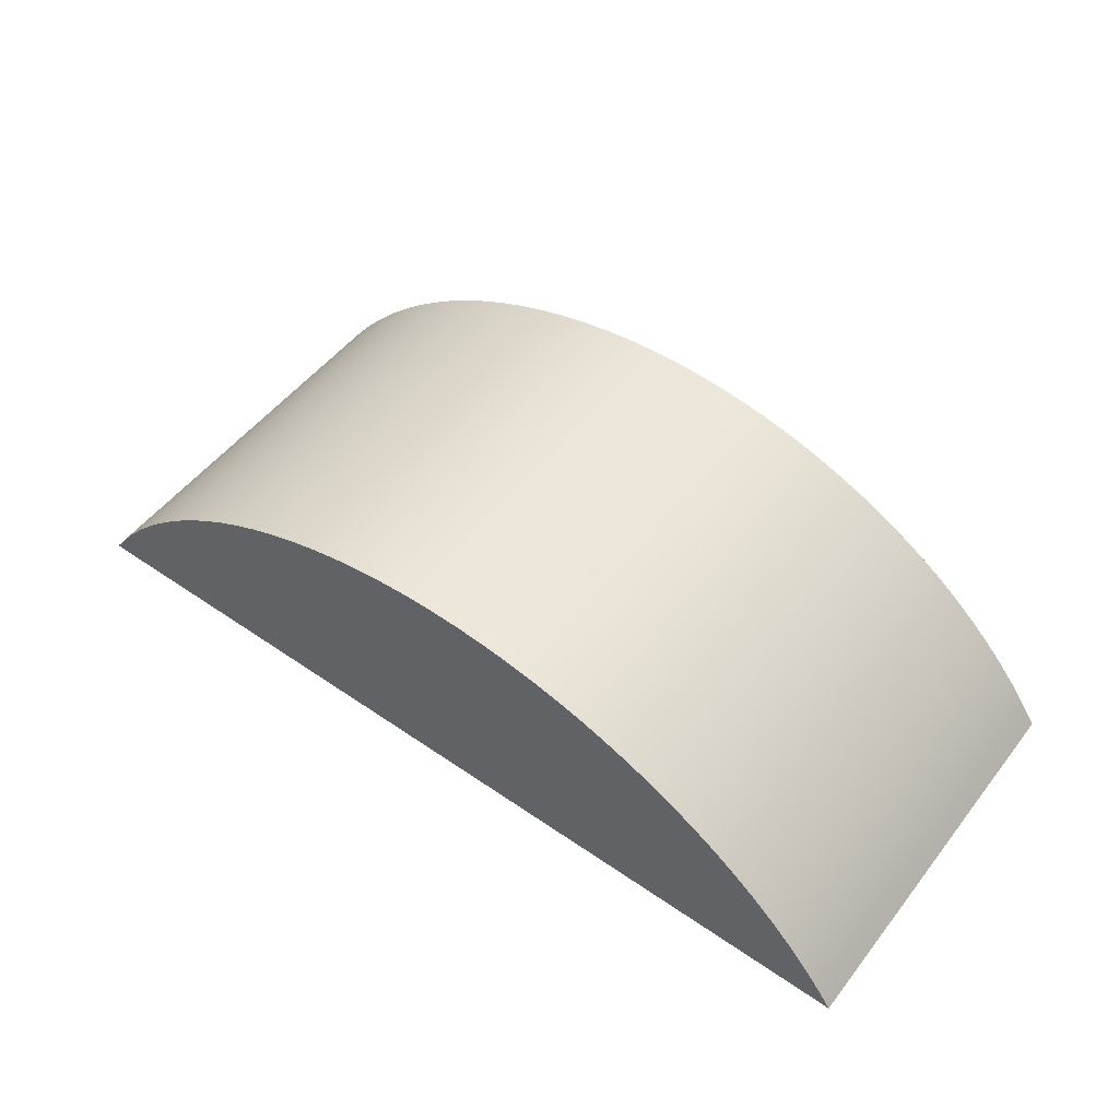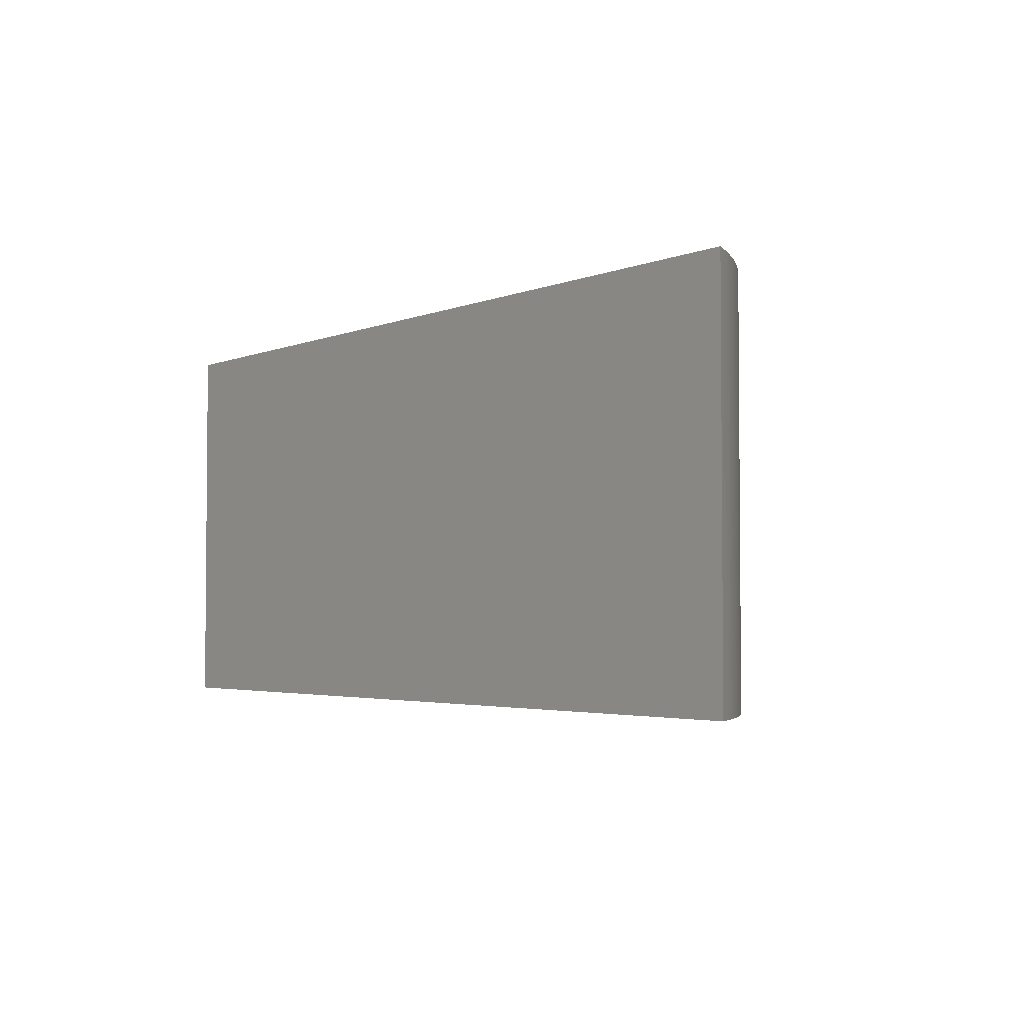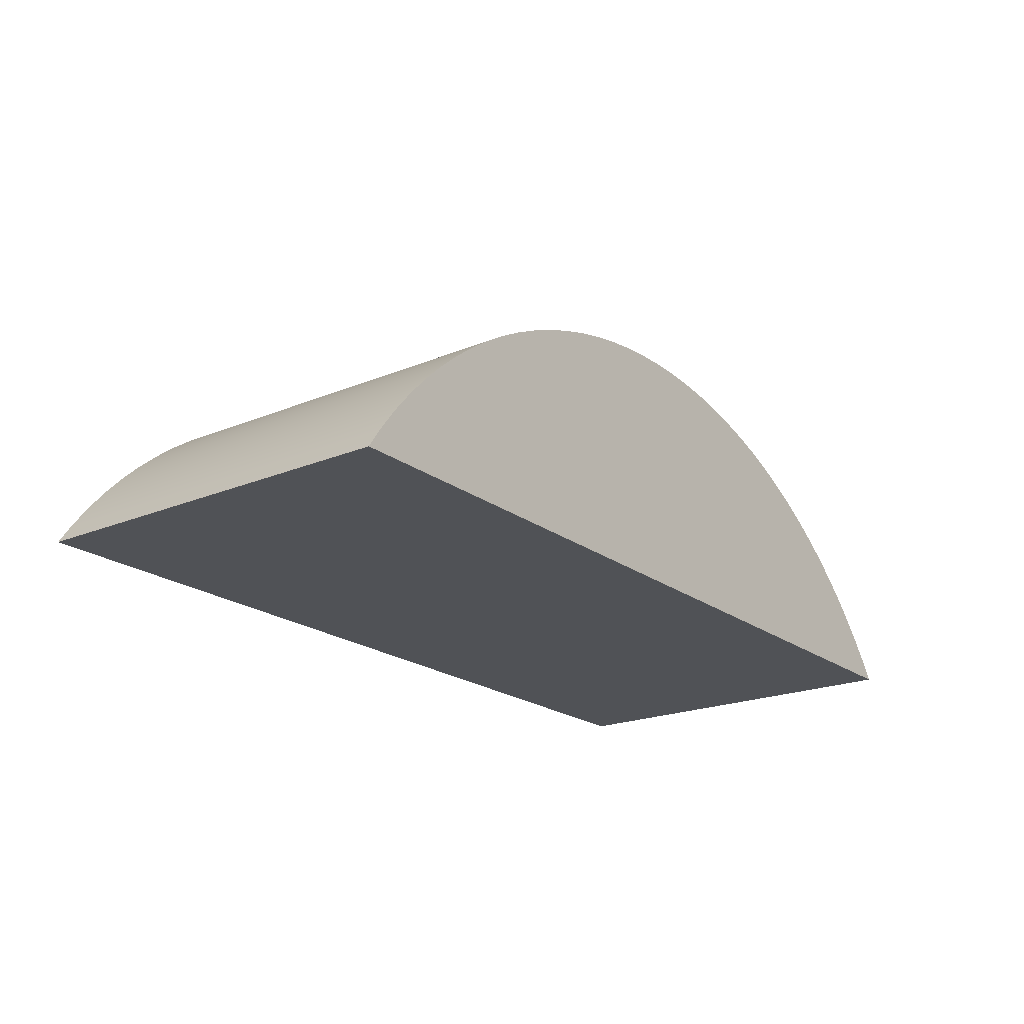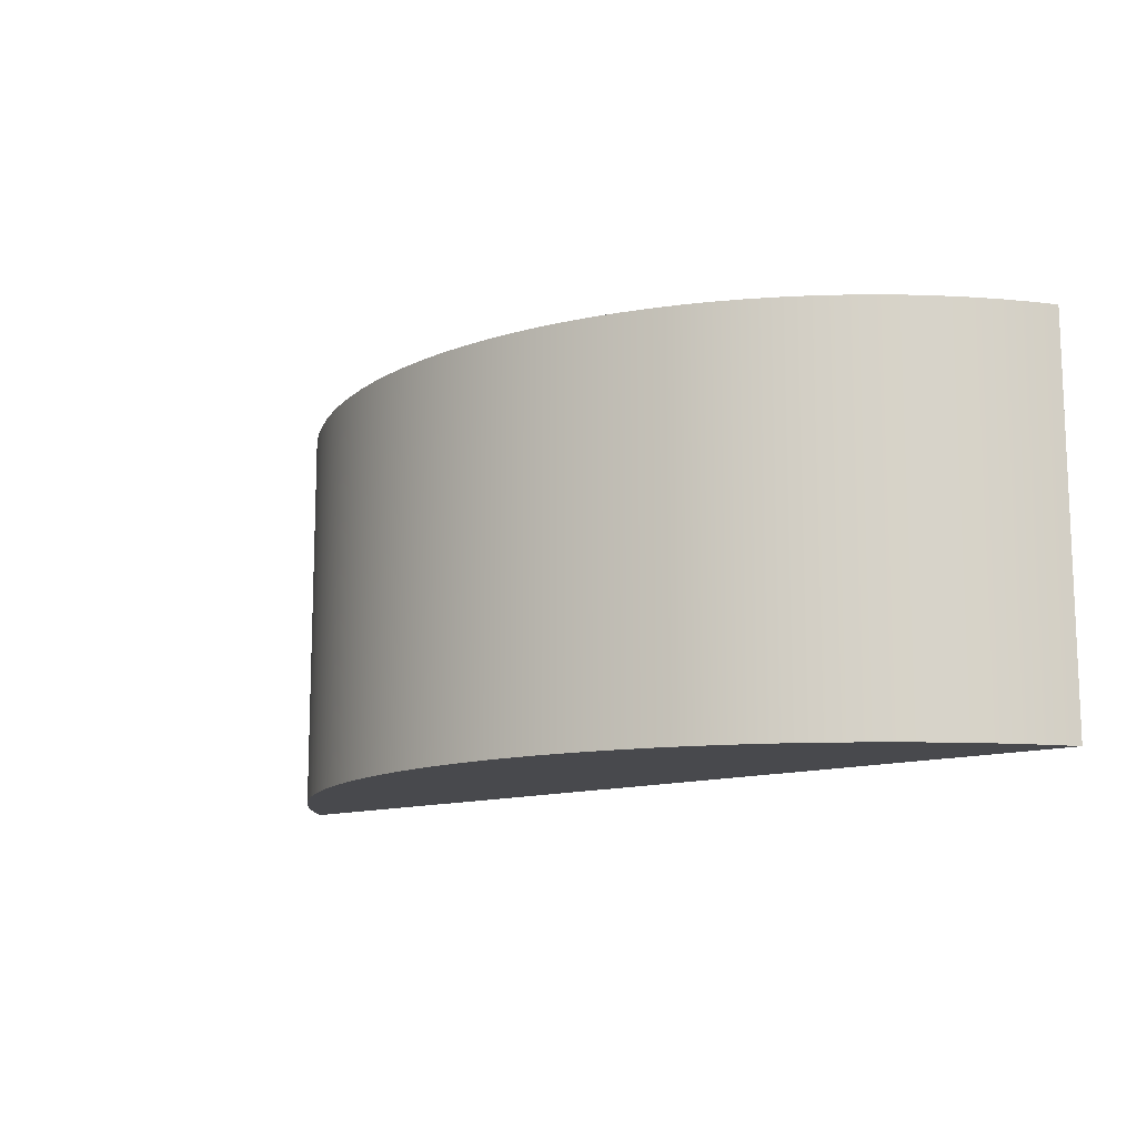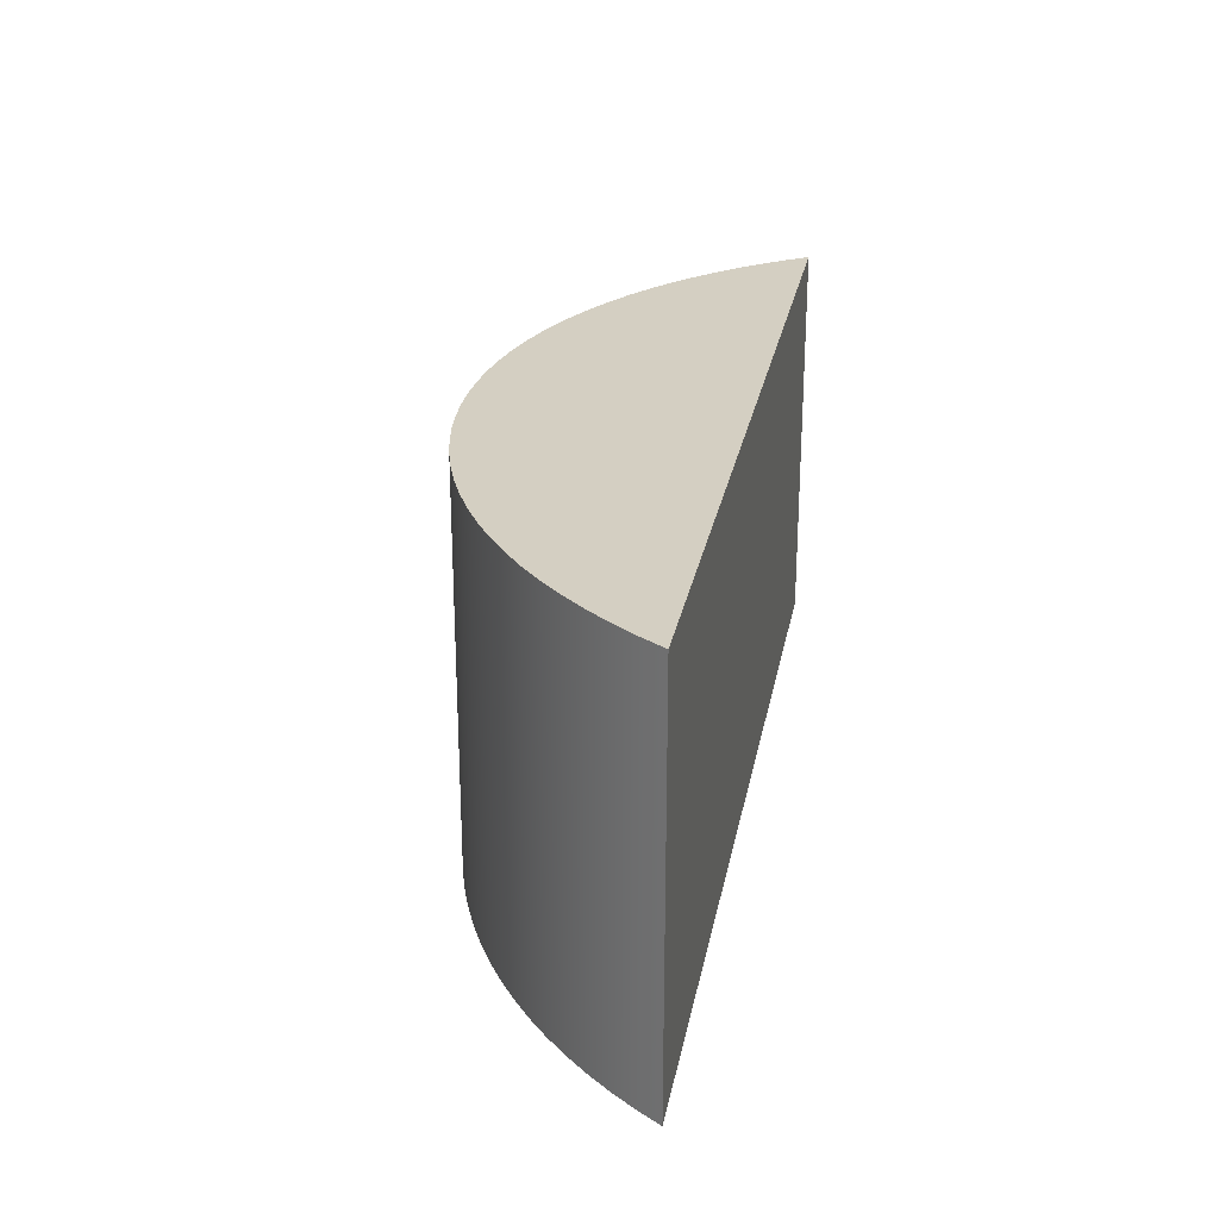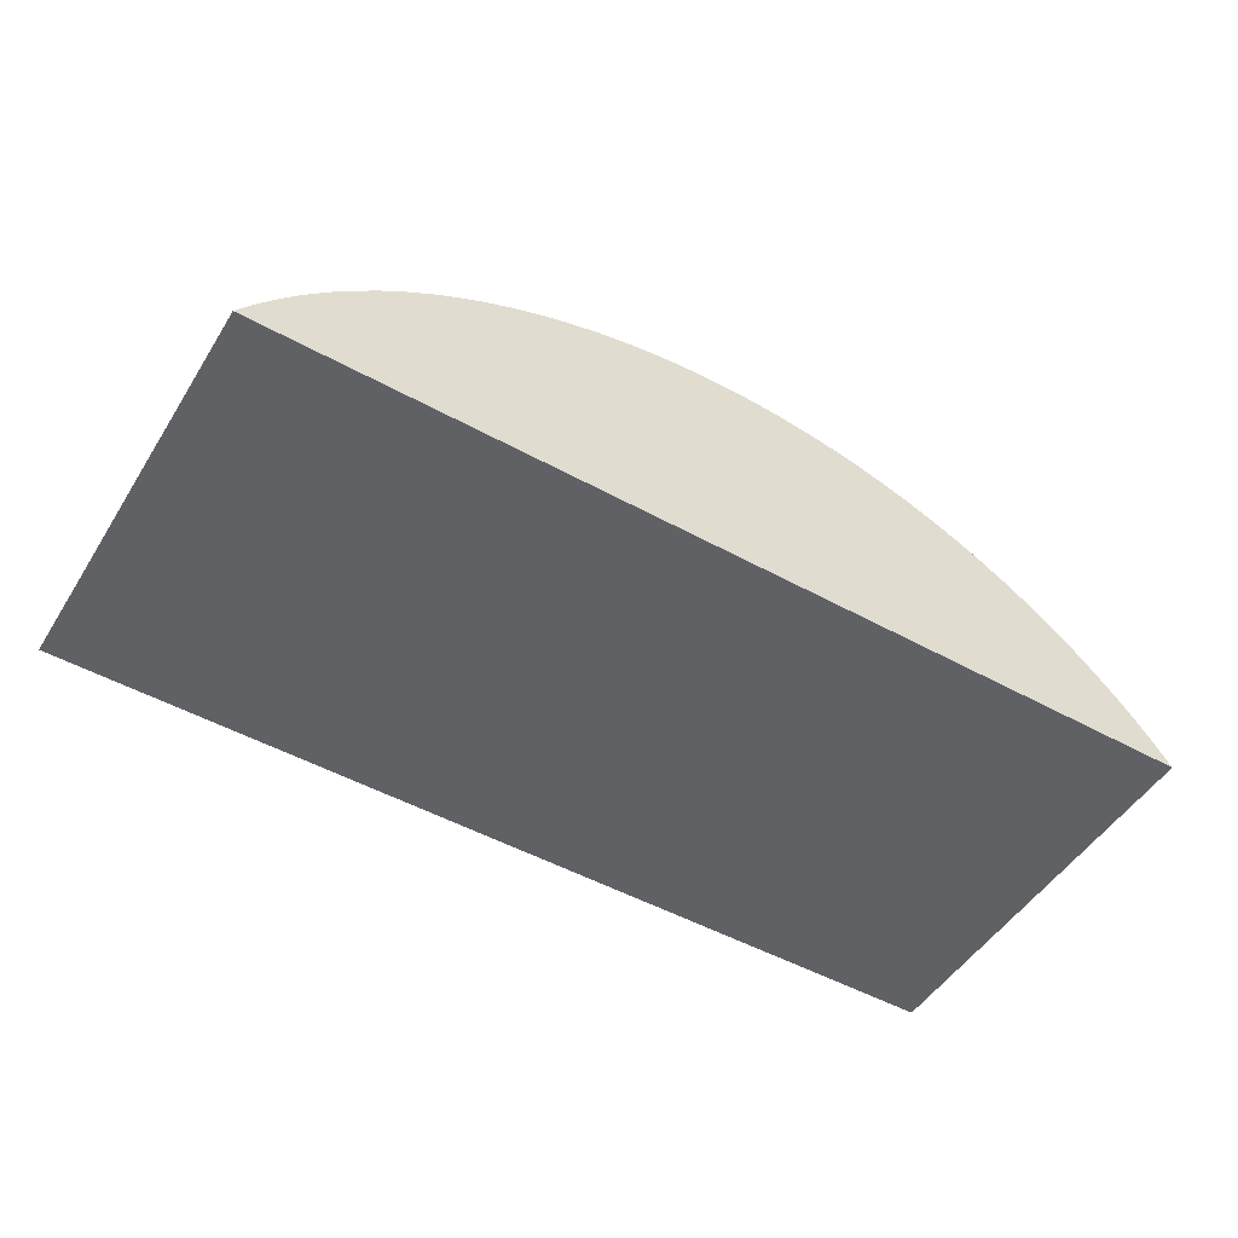
<metadata>
{"format":"obj","ext":"obj","renderer":"f3d","projection":"perspective","resolution":1024,"background":"white","views":[{"elev":51.7,"azim":-143.2,"up":"+Z"},{"elev":-3.2,"azim":-126.5,"up":"+Y"},{"elev":-20.6,"azim":127.0,"up":"+Z"},{"elev":-12.5,"azim":39.1,"up":"+Y"},{"elev":25.5,"azim":100.4,"up":"+Y"},{"elev":-50.1,"azim":148.8,"up":"+Z"}]}
</metadata>
<code>
o
g
v 37.43 100 16.4
v 83.33 100 15.3
v 36.67 100 15.3
f 1 2 3
v 82.57 100 16.4
f 2 1 4
v 81.68 100 17.56
f 4 1 5
v 38.32 100 17.56
f 5 1 6
v 80.73 100 18.67
f 5 6 7
v 39.27 100 18.67
f 7 6 8
v 79.73 100 19.73
f 7 8 9
v 40.27 100 19.73
f 9 8 10
v 78.67 100 20.73
f 9 10 11
v 41.33 100 20.73
f 11 10 12
v 77.56 100 21.68
f 11 12 13
v 42.44 100 21.68
f 13 12 14
v 76.4 100 22.57
f 13 14 15
v 43.6 100 22.57
f 15 14 16
v 75.2 100 23.4
f 15 16 17
v 44.8 100 23.4
f 17 16 18
v 73.95 100 24.16
f 17 18 19
v 46.05 100 24.16
f 19 18 20
v 72.67 100 24.86
f 19 20 21
v 47.33 100 24.86
f 21 20 22
v 71.35 100 25.49
f 21 22 23
v 48.65 100 25.49
f 23 22 24
v 70 100 26.05
f 23 24 25
v 50 100 26.05
f 25 24 26
v 68.62 100 26.53
f 25 26 27
v 51.38 100 26.53
f 27 26 28
v 67.22 100 26.95
f 27 28 29
v 52.78 100 26.95
f 29 28 30
v 65.8 100 27.29
f 29 30 31
v 54.2 100 27.29
f 31 30 32
v 64.36 100 27.56
f 31 32 33
v 55.64 100 27.56
f 33 32 34
v 62.92 100 27.75
f 33 34 35
v 57.08 100 27.75
f 35 34 36
v 58.54 100 27.86
f 35 36 37
v 61.46 100 27.86
f 35 37 38
v 60 100 27.9
f 38 37 39
v 82.57 80 16.4
v 36.67 80 15.3
v 83.33 80 15.3
f 40 41 42
v 37.43 80 16.4
f 41 40 43
v 81.68 80 17.56
f 43 40 44
v 38.32 80 17.56
f 43 44 45
v 80.73 80 18.67
f 45 44 46
v 39.27 80 18.67
f 45 46 47
v 79.73 80 19.73
f 47 46 48
v 40.27 80 19.73
f 47 48 49
v 78.67 80 20.73
f 49 48 50
v 41.33 80 20.73
f 49 50 51
v 77.56 80 21.68
f 51 50 52
v 42.44 80 21.68
f 51 52 53
v 76.4 80 22.57
f 53 52 54
v 43.6 80 22.57
f 53 54 55
v 75.2 80 23.4
f 55 54 56
v 44.8 80 23.4
f 55 56 57
v 73.95 80 24.16
f 57 56 58
v 46.05 80 24.16
f 57 58 59
v 72.67 80 24.86
f 59 58 60
v 47.33 80 24.86
f 59 60 61
v 71.35 80 25.49
f 61 60 62
v 48.65 80 25.49
f 61 62 63
v 70 80 26.05
f 63 62 64
v 50 80 26.05
f 63 64 65
v 68.62 80 26.53
f 65 64 66
v 51.38 80 26.53
f 65 66 67
v 67.22 80 26.95
f 67 66 68
v 52.78 80 26.95
f 67 68 69
v 65.8 80 27.29
f 69 68 70
v 54.2 80 27.29
f 69 70 71
v 64.36 80 27.56
f 71 70 72
v 55.64 80 27.56
f 71 72 73
v 62.92 80 27.75
f 73 72 74
v 57.08 80 27.75
f 73 74 75
v 61.46 80 27.86
f 75 74 76
v 58.54 80 27.86
f 75 76 77
v 60 80 27.9
f 77 76 78
f 1 41 43
f 41 1 3
f 2 41 3
f 41 2 42
f 42 4 40
f 4 42 2
f 4 44 40
f 44 4 5
f 5 46 44
f 46 5 7
f 7 48 46
f 48 7 9
f 48 11 50
f 11 48 9
f 50 13 52
f 13 50 11
f 52 15 54
f 15 52 13
f 54 17 56
f 17 54 15
f 56 19 58
f 19 56 17
f 58 21 60
f 21 58 19
f 60 23 62
f 23 60 21
f 62 25 64
f 25 62 23
f 64 27 66
f 27 64 25
f 66 29 68
f 29 66 27
f 68 31 70
f 31 68 29
f 70 33 72
f 33 70 31
f 72 35 74
f 35 72 33
f 74 38 76
f 38 74 35
f 76 39 78
f 39 76 38
f 78 37 77
f 37 78 39
f 77 36 75
f 36 77 37
f 75 34 73
f 34 75 36
f 73 32 71
f 32 73 34
f 71 30 69
f 30 71 32
f 69 28 67
f 28 69 30
f 67 26 65
f 26 67 28
f 65 24 63
f 24 65 26
f 63 22 61
f 22 63 24
f 61 20 59
f 20 61 22
f 59 18 57
f 18 59 20
f 57 16 55
f 16 57 18
f 55 14 53
f 14 55 16
f 53 12 51
f 12 53 14
f 51 10 49
f 10 51 12
f 10 47 49
f 47 10 8
f 8 45 47
f 45 8 6
f 6 43 45
f 43 6 1

</code>
